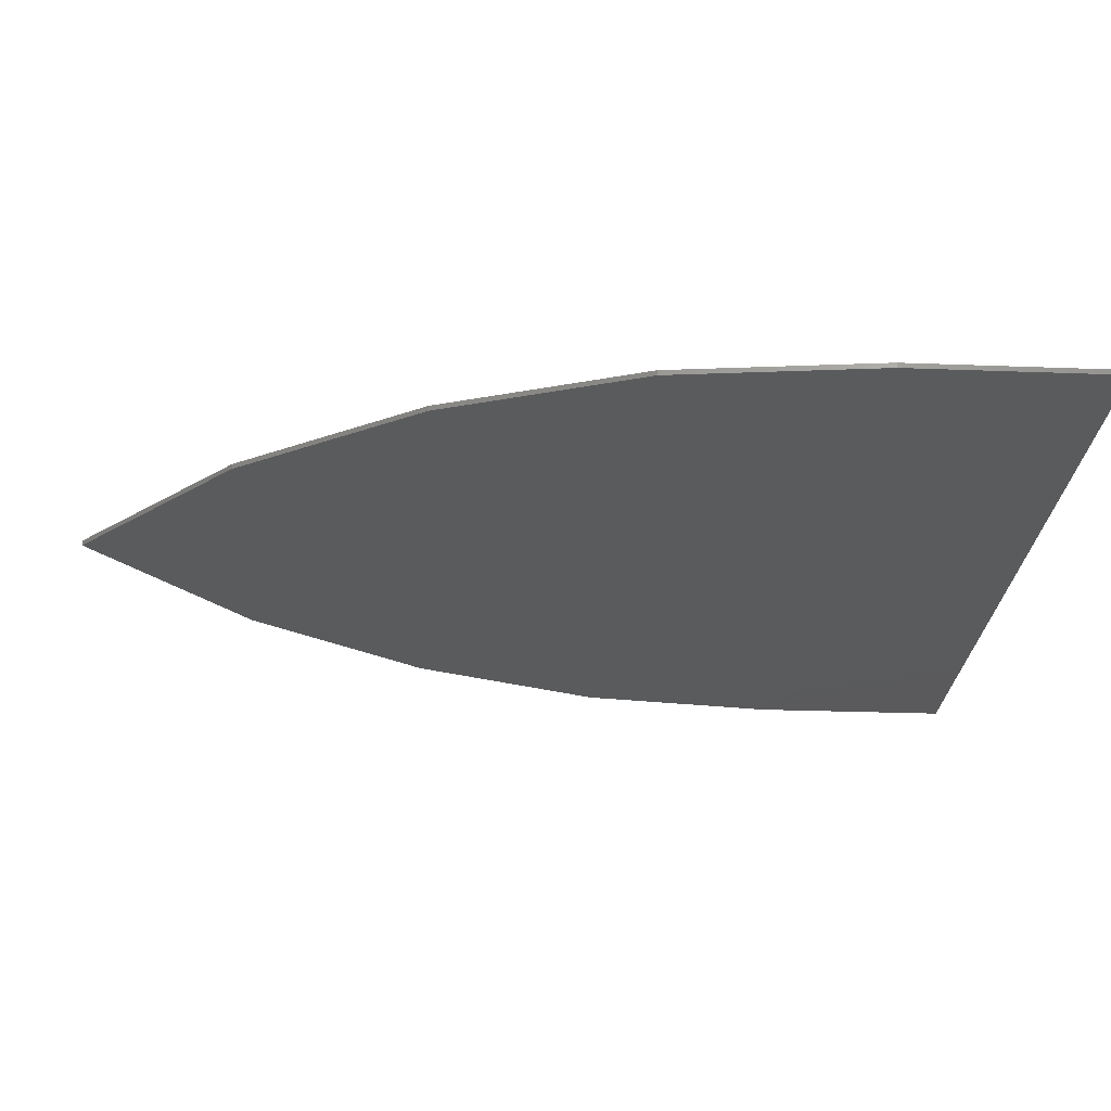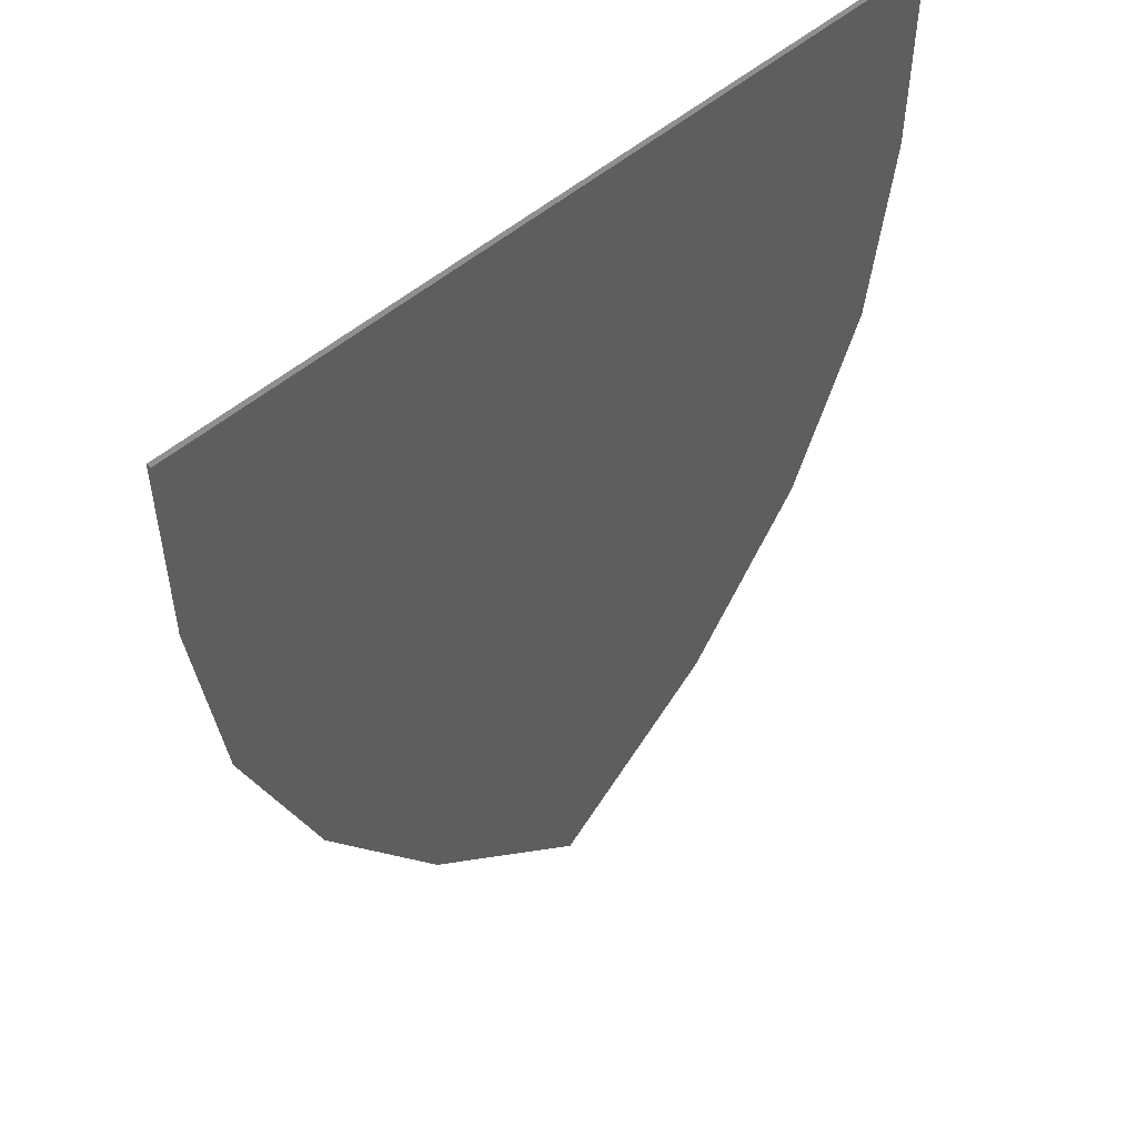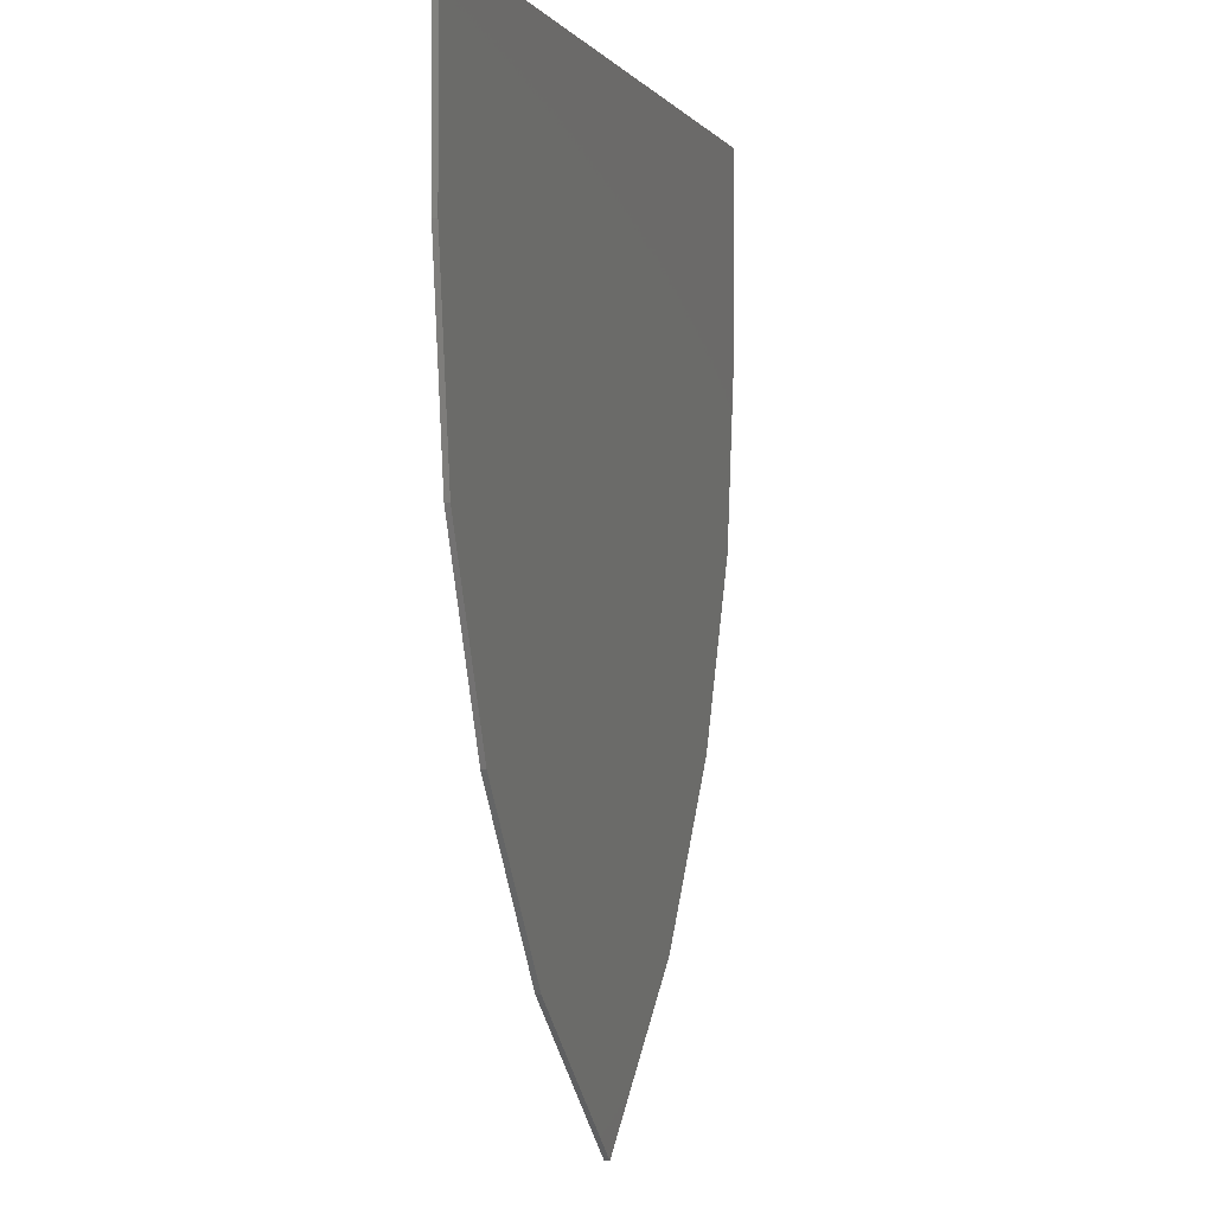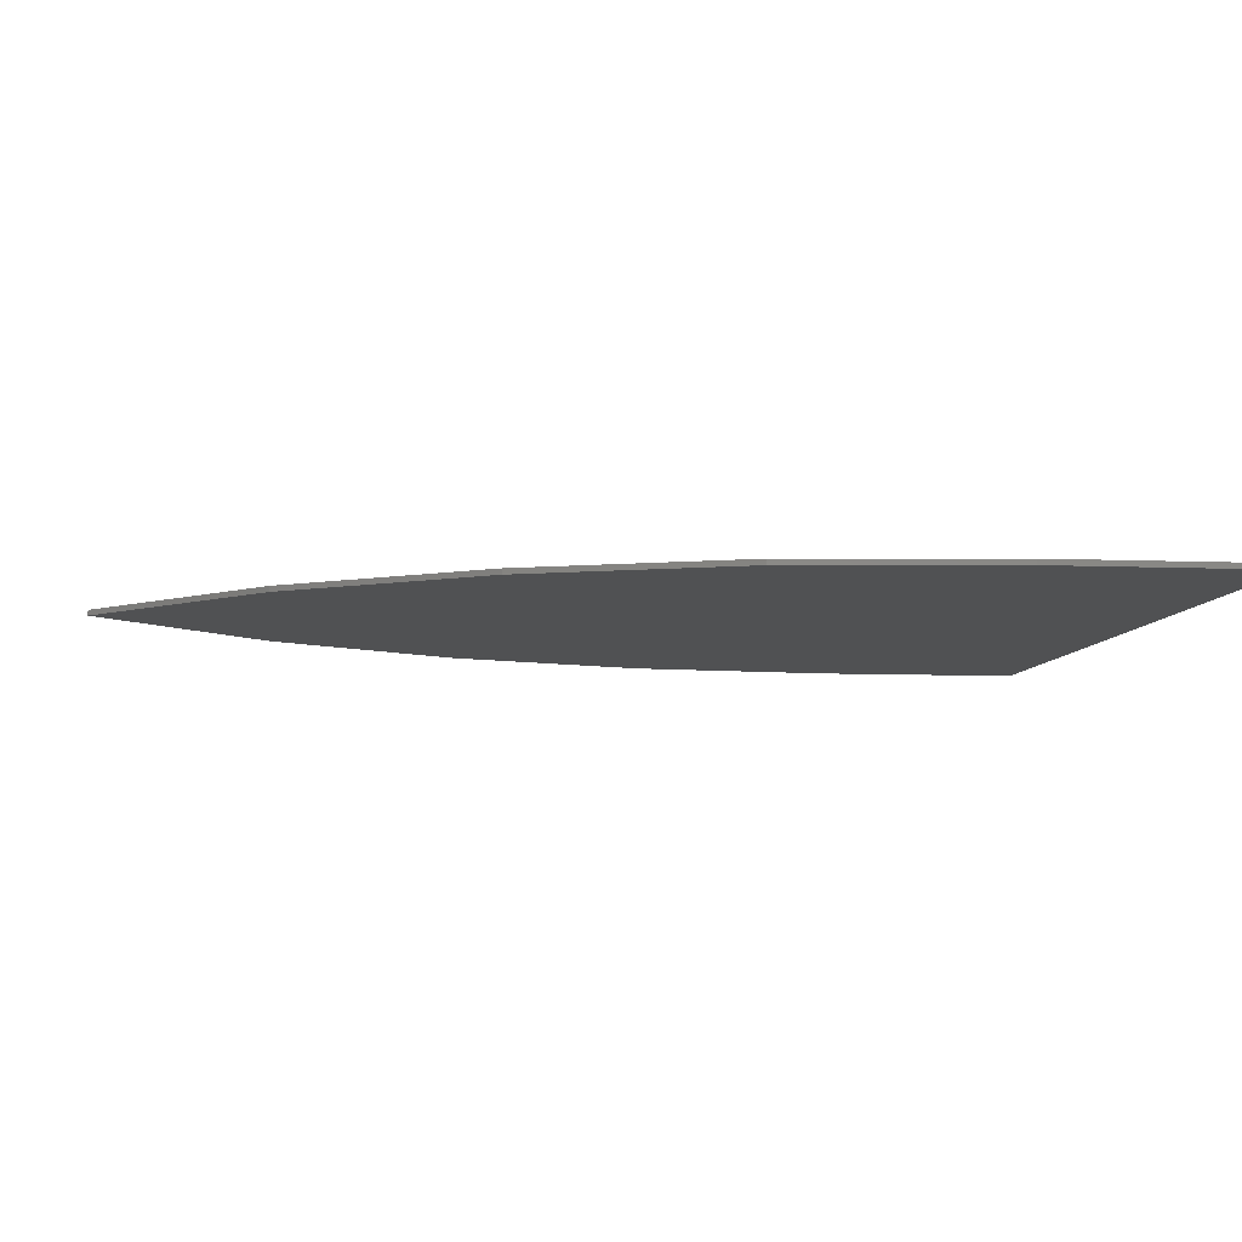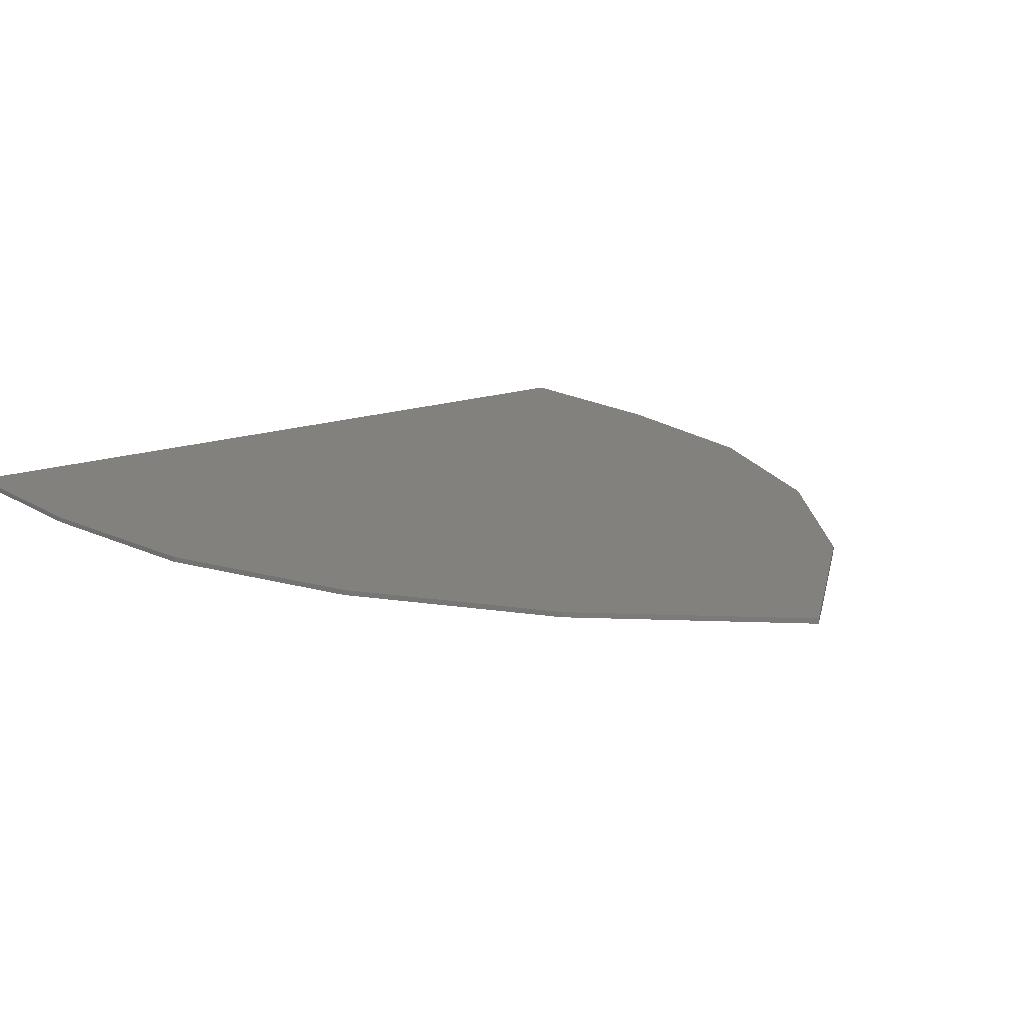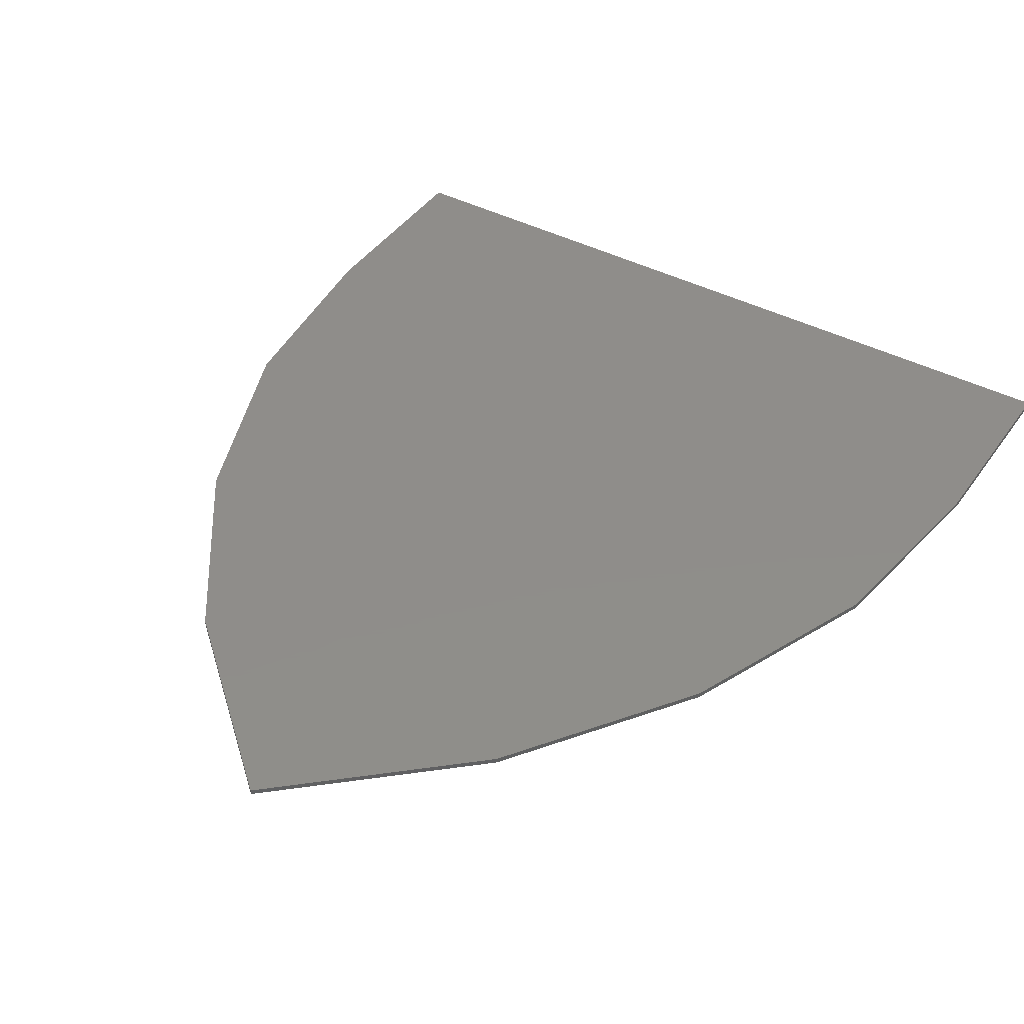
<metadata>
{"format":"stl","ext":"stl","renderer":"f3d","projection":"perspective","resolution":1024,"background":"white","views":[{"elev":-24.8,"azim":-93.6,"up":"+Y"},{"elev":51.9,"azim":137.0,"up":"+Z"},{"elev":-1.9,"azim":-72.2,"up":"+Z"},{"elev":-7.0,"azim":-97.2,"up":"+Y"},{"elev":15.6,"azim":142.9,"up":"+Y"},{"elev":42.1,"azim":-148.0,"up":"+Y"}]}
</metadata>
<code>
# stl→obj: 182 verts, 278 faces
v -0.8 -0.01 0.56
v -0.8 -0.01 0.16
v -0.64 -0.01 0.3
v -0.7488 -0.01 -0.2412
v -0.5972 -0.01 -0.6272
v -0.64 -0.01 -0.292
v -0.24 -0.01 -0.772
v -0.24 -0.01 -0.292
v 0.64 -0.01 0.3
v 0.8 -0.01 0.16
v 0.8 -0.01 0.56
v 0.64 -0.01 -0.292
v 0.5972 -0.01 -0.6272
v 0.7488 -0.01 -0.2412
v 0.24 -0.01 -0.292
v 0.24 -0.01 -0.772
v -0.12 -0.01 -0.412
v -0.1109 -0.01 -0.3471
v -0.12 -0.01 -0.3011
v -0.08485 -0.01 -0.386
v -0.04592 -0.01 -0.412
v 0.12 -0.01 -0.3011
v 0.1109 -0.01 -0.3471
v 0.12 -0.01 -0.412
v 0.08485 -0.01 -0.386
v 0.04592 -0.01 -0.412
v -0.04 -0.01 -0.652
v 0 -0.01 -0.772
v 0.04 -0.01 -0.652
v -0.12 -0.01 -0.532
v -0.1659 -0.01 -0.4211
v -0.2049 -0.01 -0.4471
v -0.2309 -0.01 -0.4861
v -0.24 -0.01 -0.532
v -0.2309 -0.01 -0.5779
v -0.2049 -0.01 -0.6169
v -0.1659 -0.01 -0.6429
v -0.12 -0.01 -0.652
v -0.24 -0.01 -0.412
v -0.24 -0.01 -0.652
v 0.12 -0.01 -0.532
v 0.12 -0.01 -0.652
v 0.1659 -0.01 -0.6429
v 0.2049 -0.01 -0.6169
v 0.2309 -0.01 -0.5779
v 0.24 -0.01 -0.532
v 0.2309 -0.01 -0.4861
v 0.2049 -0.01 -0.4471
v 0.1659 -0.01 -0.4211
v 0.24 -0.01 -0.652
v 0.24 -0.01 -0.412
v 0 -0.01 -0.3011
v 0 -0.01 -0.4211
v 0.1109 -0.01 -0.2552
v 0.08485 -0.01 -0.2163
v 0.04592 -0.01 -0.1903
v -0 -0.01 -0.1811
v -0.04592 -0.01 -0.1903
v -0.08485 -0.01 -0.2163
v -0.1109 -0.01 -0.2552
v 0.12 -0.01 -0.1811
v -0.12 -0.01 -0.1811
v 0.28 -0.01 0.068
v 0.2891 -0.01 0.1329
v 0.28 -0.01 0.1789
v 0.3151 -0.01 0.09401
v 0.3541 -0.01 0.068
v 0.52 -0.01 0.1789
v 0.5109 -0.01 0.1329
v 0.52 -0.01 0.068
v 0.4849 -0.01 0.09401
v 0.4459 -0.01 0.068
v 0.36 -0.01 -0.172
v 0.4 -0.01 -0.292
v 0.44 -0.01 -0.172
v 0.28 -0.01 -0.052
v 0.2341 -0.01 0.05887
v 0.1951 -0.01 0.03285
v 0.1691 -0.01 -0.006078
v 0.16 -0.01 -0.052
v 0.1691 -0.01 -0.09792
v 0.1951 -0.01 -0.1369
v 0.2341 -0.01 -0.1629
v 0.28 -0.01 -0.172
v 0.16 -0.01 0.068
v 0.16 -0.01 -0.172
v 0.52 -0.01 -0.052
v 0.52 -0.01 -0.172
v 0.5659 -0.01 -0.1629
v 0.6049 -0.01 -0.1369
v 0.6309 -0.01 -0.09792
v 0.64 -0.01 -0.052
v 0.6309 -0.01 -0.006078
v 0.6049 -0.01 0.03285
v 0.5659 -0.01 0.05887
v 0.64 -0.01 -0.172
v 0.64 -0.01 0.068
v 0.4 -0.01 0.1789
v 0.4 -0.01 0.05886
v 0.5109 -0.01 0.2248
v 0.4849 -0.01 0.2637
v 0.4459 -0.01 0.2897
v 0.4 -0.01 0.2989
v 0.3541 -0.01 0.2897
v 0.3151 -0.01 0.2637
v 0.2891 -0.01 0.2248
v 0.52 -0.01 0.2989
v 0.28 -0.01 0.2989
v -0.52 -0.01 0.068
v -0.5109 -0.01 0.1329
v -0.52 -0.01 0.1789
v -0.4849 -0.01 0.09401
v -0.4459 -0.01 0.068
v -0.28 -0.01 0.1789
v -0.2891 -0.01 0.1329
v -0.28 -0.01 0.068
v -0.3151 -0.01 0.09401
v -0.3541 -0.01 0.068
v -0.44 -0.01 -0.172
v -0.4 -0.01 -0.292
v -0.36 -0.01 -0.172
v -0.52 -0.01 -0.052
v -0.5659 -0.01 0.05887
v -0.6049 -0.01 0.03285
v -0.6309 -0.01 -0.006078
v -0.64 -0.01 -0.052
v -0.6309 -0.01 -0.09792
v -0.6049 -0.01 -0.1369
v -0.5659 -0.01 -0.1629
v -0.52 -0.01 -0.172
v -0.64 -0.01 0.068
v -0.64 -0.01 -0.172
v -0.28 -0.01 -0.052
v -0.28 -0.01 -0.172
v -0.2341 -0.01 -0.1629
v -0.1951 -0.01 -0.1369
v -0.1691 -0.01 -0.09792
v -0.16 -0.01 -0.052
v -0.1691 -0.01 -0.006078
v -0.1951 -0.01 0.03285
v -0.2341 -0.01 0.05887
v -0.16 -0.01 -0.172
v -0.16 -0.01 0.068
v -0.4 -0.01 0.1789
v -0.4 -0.01 0.05886
v -0.2891 -0.01 0.2248
v -0.3151 -0.01 0.2637
v -0.3541 -0.01 0.2897
v -0.4 -0.01 0.2989
v -0.4459 -0.01 0.2897
v -0.4849 -0.01 0.2637
v -0.5109 -0.01 0.2248
v -0.28 -0.01 0.2989
v -0.52 -0.01 0.2989
v 0 0 -1.295
v -0.3504 0 -0.9828
v 0.3504 0 -0.9828
v -0.3504 -0.01 -0.9828
v 0 -0.01 -1.295
v 0.16 -0.01 -0.18
v 0.16 -0.01 0.3
v -0.16 -0.01 0.3
v -0.16 -0.01 -0.18
v 0.3504 -0.01 -0.9828
v 0.24 -0.01 -0.1811
v -0.24 -0.01 -0.1811
v 0.24 -0.01 -0.18
v -0.24 -0.01 -0.18
v 0.64 -0.01 0.2989
v 0.16 -0.01 -0.292
v 0.16 -0.01 0.2989
v -0.16 -0.01 0.2989
v -0.16 -0.01 -0.292
v -0.64 -0.01 0.2989
v 0.8 0 0.56
v -0.8 0 0.56
v -0.8 0 0.16
v 0.8 0 0.16
v -0.7488 0 -0.2412
v 0.7488 0 -0.2412
v -0.5972 0 -0.6272
v 0.5972 0 -0.6272
f 1 2 3
f 4 5 6
f 6 7 8
f 9 10 11
f 12 13 14
f 15 16 12
f 17 18 19
f 17 20 18
f 17 21 20
f 22 23 24
f 23 25 24
f 25 26 24
f 27 28 29
f 30 17 31
f 30 31 32
f 30 32 33
f 30 33 34
f 30 34 35
f 30 35 36
f 30 36 37
f 30 37 38
f 39 34 33
f 39 33 32
f 39 32 31
f 39 31 17
f 40 38 37
f 40 37 36
f 40 36 35
f 40 35 34
f 41 42 43
f 41 43 44
f 41 44 45
f 41 45 46
f 41 46 47
f 41 47 48
f 41 48 49
f 41 49 24
f 50 46 45
f 50 45 44
f 50 44 43
f 50 43 42
f 51 24 49
f 51 49 48
f 51 48 47
f 51 47 46
f 52 53 26
f 52 26 25
f 52 25 23
f 52 23 22
f 52 22 54
f 52 54 55
f 52 55 56
f 52 56 57
f 52 57 58
f 52 58 59
f 52 59 60
f 52 60 19
f 52 19 18
f 52 18 20
f 52 20 21
f 52 21 53
f 61 57 56
f 61 56 55
f 61 55 54
f 61 54 22
f 62 19 60
f 62 60 59
f 62 59 58
f 62 58 57
f 63 64 65
f 63 66 64
f 63 67 66
f 68 69 70
f 69 71 70
f 71 72 70
f 73 74 75
f 76 63 77
f 76 77 78
f 76 78 79
f 76 79 80
f 76 80 81
f 76 81 82
f 76 82 83
f 76 83 84
f 85 80 79
f 85 79 78
f 85 78 77
f 85 77 63
f 86 84 83
f 86 83 82
f 86 82 81
f 86 81 80
f 87 88 89
f 87 89 90
f 87 90 91
f 87 91 92
f 87 92 93
f 87 93 94
f 87 94 95
f 87 95 70
f 96 92 91
f 96 91 90
f 96 90 89
f 96 89 88
f 97 70 95
f 97 95 94
f 97 94 93
f 97 93 92
f 98 99 72
f 98 72 71
f 98 71 69
f 98 69 68
f 98 68 100
f 98 100 101
f 98 101 102
f 98 102 103
f 98 103 104
f 98 104 105
f 98 105 106
f 98 106 65
f 98 65 64
f 98 64 66
f 98 66 67
f 98 67 99
f 107 103 102
f 107 102 101
f 107 101 100
f 107 100 68
f 108 65 106
f 108 106 105
f 108 105 104
f 108 104 103
f 109 110 111
f 109 112 110
f 109 113 112
f 114 115 116
f 115 117 116
f 117 118 116
f 119 120 121
f 122 109 123
f 122 123 124
f 122 124 125
f 122 125 126
f 122 126 127
f 122 127 128
f 122 128 129
f 122 129 130
f 131 126 125
f 131 125 124
f 131 124 123
f 131 123 109
f 132 130 129
f 132 129 128
f 132 128 127
f 132 127 126
f 133 134 135
f 133 135 136
f 133 136 137
f 133 137 138
f 133 138 139
f 133 139 140
f 133 140 141
f 133 141 116
f 142 138 137
f 142 137 136
f 142 136 135
f 142 135 134
f 143 116 141
f 143 141 140
f 143 140 139
f 143 139 138
f 144 145 118
f 144 118 117
f 144 117 115
f 144 115 114
f 144 114 146
f 144 146 147
f 144 147 148
f 144 148 149
f 144 149 150
f 144 150 151
f 144 151 152
f 144 152 111
f 144 111 110
f 144 110 112
f 144 112 113
f 144 113 145
f 153 149 148
f 153 148 147
f 153 147 146
f 153 146 114
f 154 111 152
f 154 152 151
f 154 151 150
f 154 150 149
f 155 156 157
f 6 3 2
f 6 2 4
f 7 6 5
f 7 5 158
f 159 28 7
f 159 7 158
f 14 10 9
f 14 9 12
f 160 161 162
f 160 162 163
f 9 11 1
f 9 1 3
f 164 13 12
f 164 12 16
f 164 16 28
f 164 28 159
f 24 51 165
f 24 165 61
f 28 16 50
f 28 50 29
f 27 40 7
f 27 7 28
f 166 165 167
f 166 167 168
f 39 17 62
f 39 62 166
f 38 42 24
f 38 24 17
f 70 97 169
f 70 169 107
f 74 12 96
f 74 96 75
f 73 86 170
f 73 170 74
f 171 169 9
f 171 9 161
f 85 63 108
f 85 108 171
f 84 88 70
f 84 70 63
f 116 143 172
f 116 172 153
f 120 173 142
f 120 142 121
f 119 132 6
f 119 6 120
f 174 172 162
f 174 162 3
f 131 109 154
f 131 154 174
f 130 134 116
f 130 116 109
f 1 11 175
f 1 175 176
f 2 1 176
f 2 176 177
f 178 175 11
f 178 11 10
f 4 2 177
f 4 177 179
f 180 178 10
f 180 10 14
f 5 4 179
f 5 179 181
f 182 180 14
f 182 14 13
f 158 5 181
f 158 181 156
f 157 182 13
f 157 13 164
f 159 158 156
f 159 156 155
f 155 157 164
f 155 164 159
f 156 181 182
f 156 182 157
f 181 179 180
f 181 180 182
f 179 177 178
f 179 178 180
f 177 176 175
f 177 175 178

</code>
